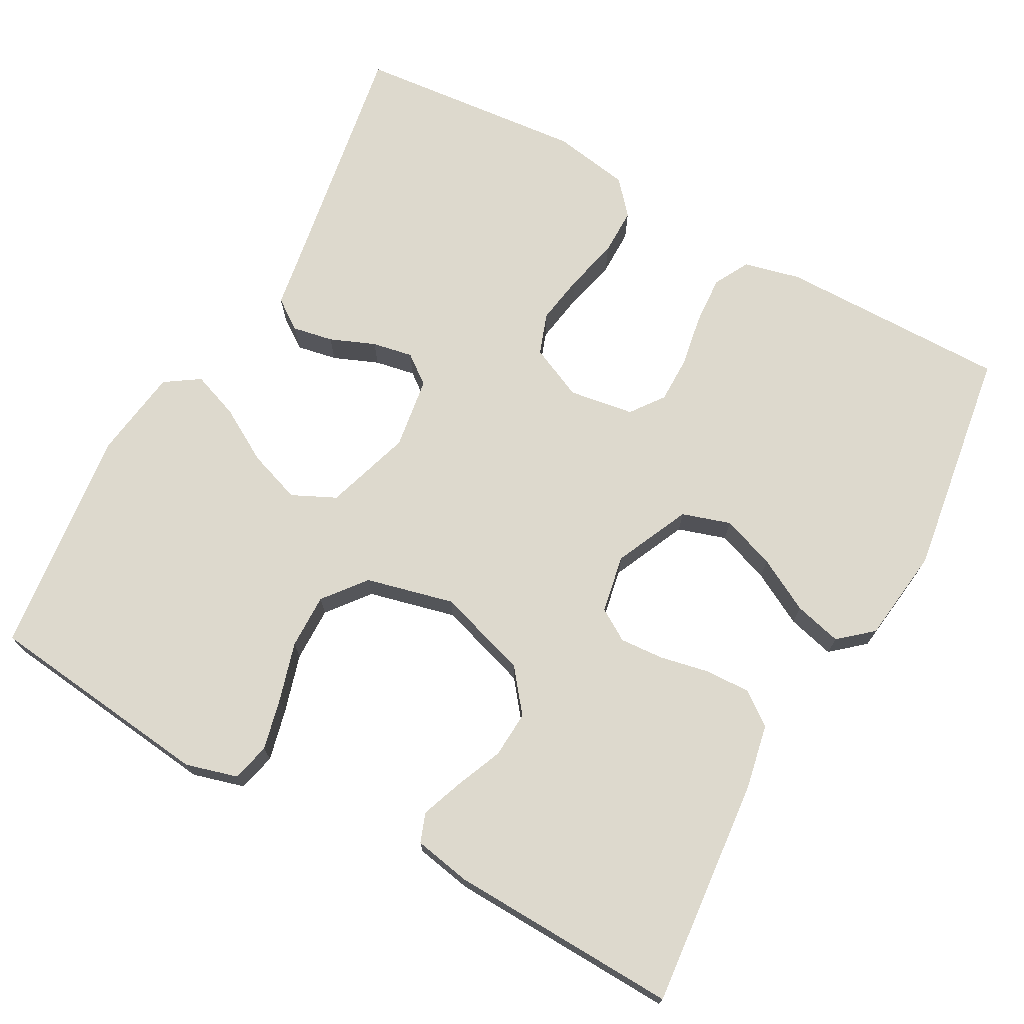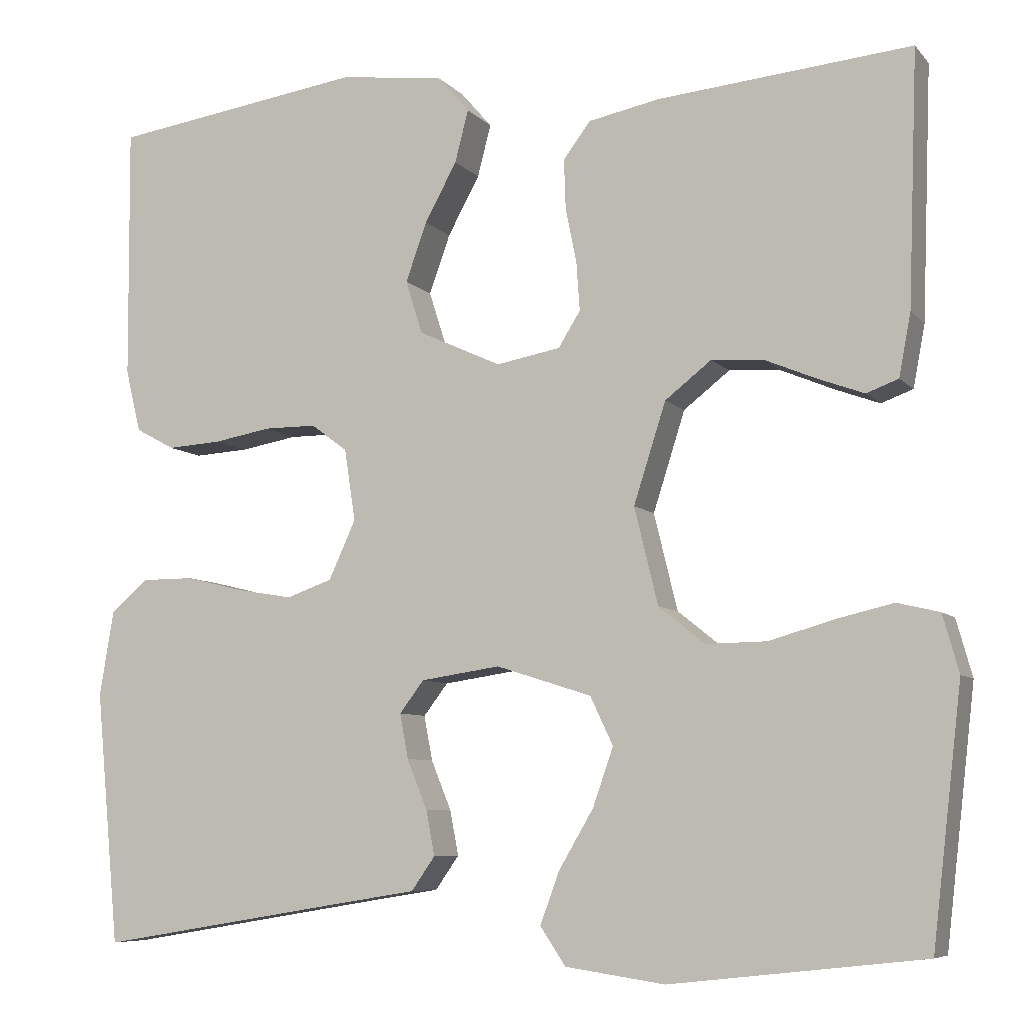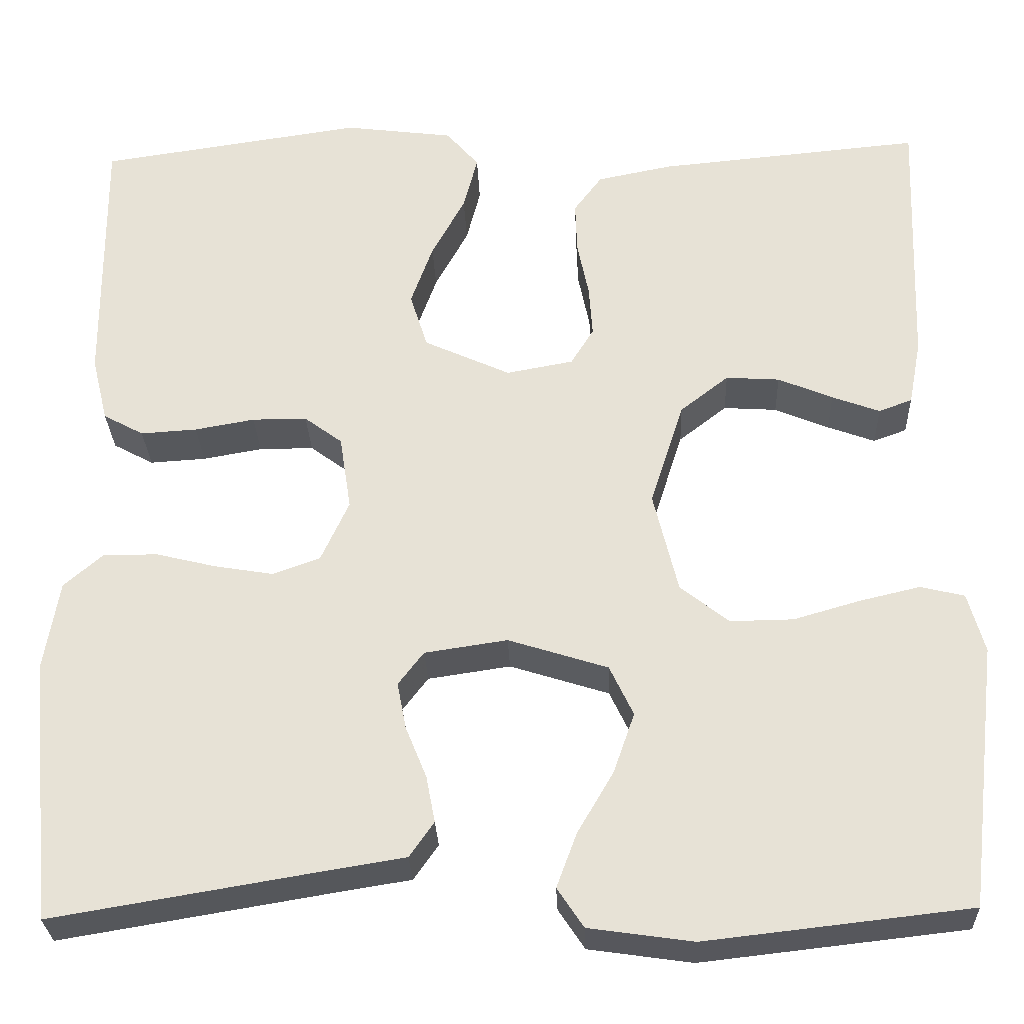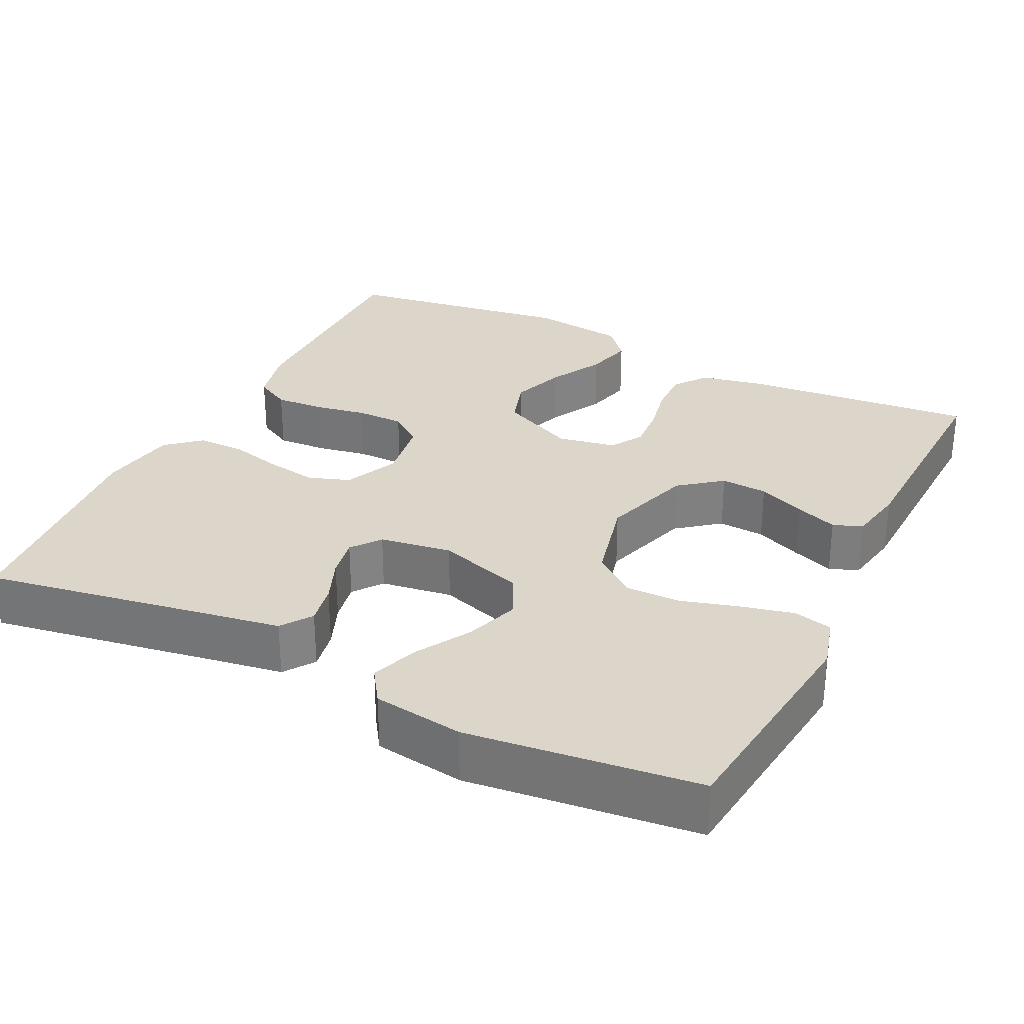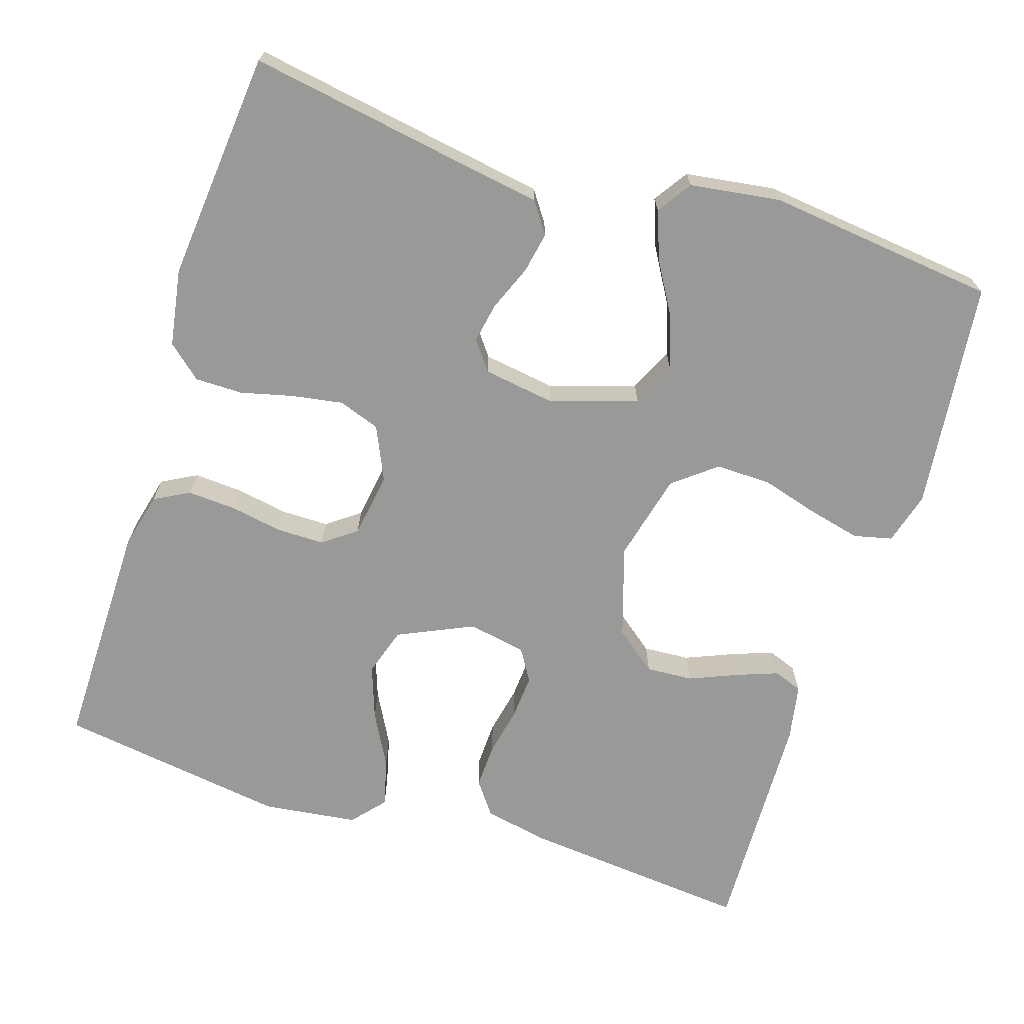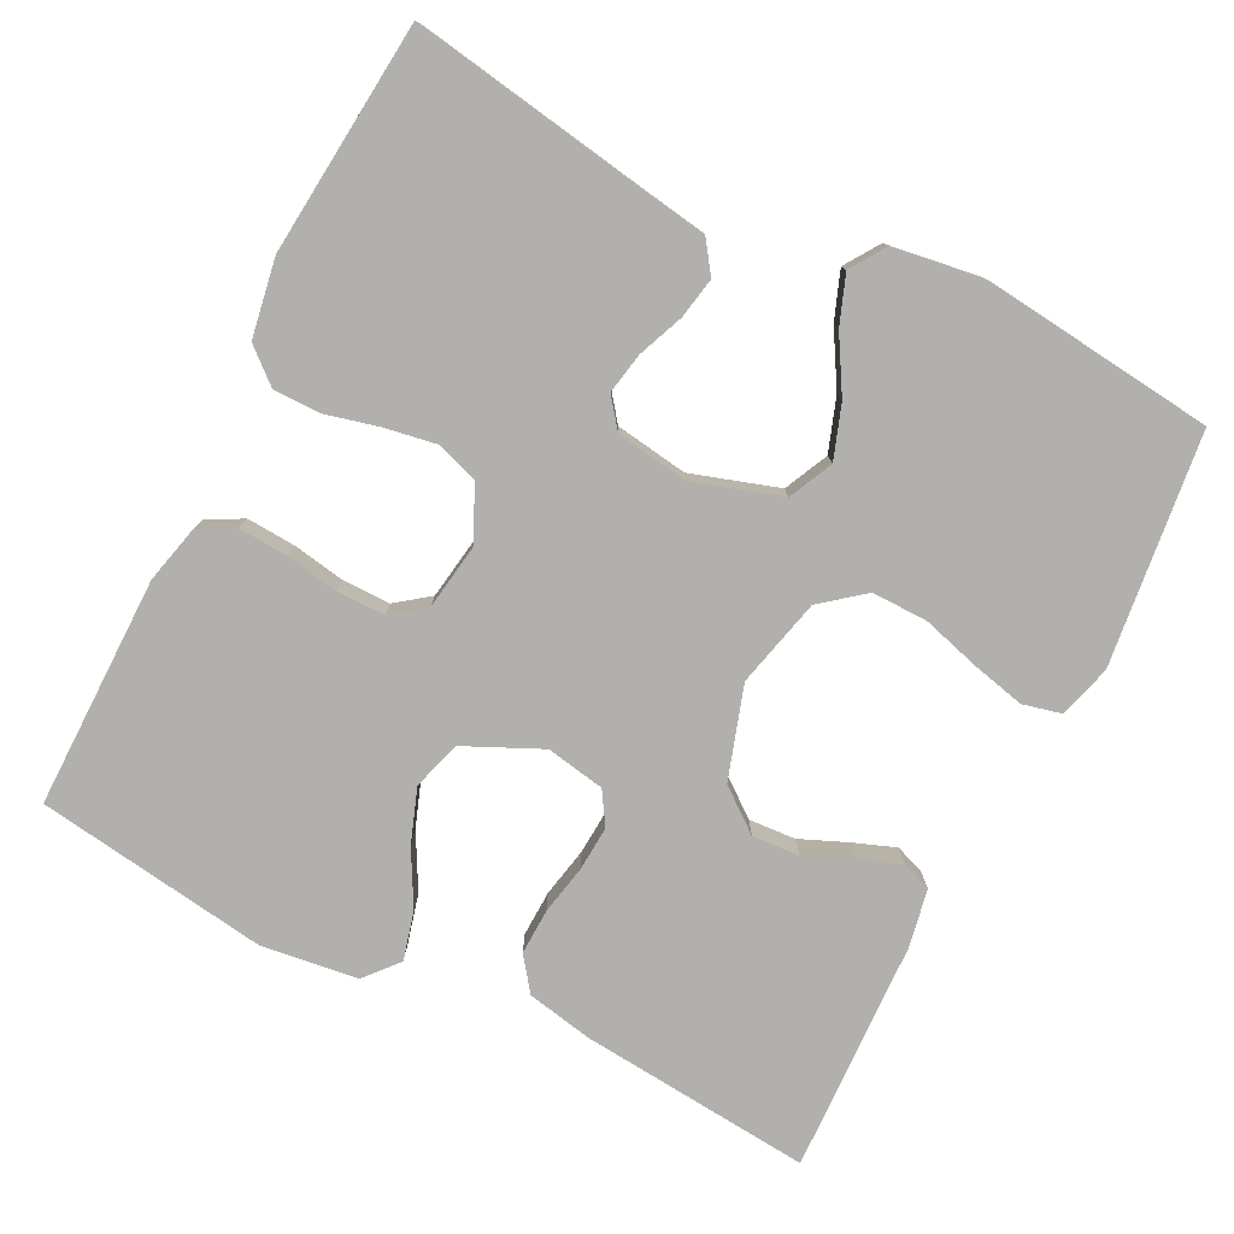
<metadata>
{"format":"obj","ext":"obj","renderer":"f3d","projection":"perspective","resolution":1024,"background":"white","views":[{"elev":71.9,"azim":-61.2,"up":"+Y"},{"elev":-7.2,"azim":-158.1,"up":"+Z"},{"elev":-28.5,"azim":-177.8,"up":"+Z"},{"elev":30.1,"azim":-153.8,"up":"+Y"},{"elev":-68.8,"azim":162.2,"up":"+Y"},{"elev":-78.7,"azim":153.3,"up":"+Y"}]}
</metadata>
<code>
v 0.5 0.07 0.5
v 0.498 0.07 0.2
v 0.48 0.07 0.126
v 0.434 0.07 0.101
v 0.37 0.07 0.105
v 0.302 0.07 0.117
v 0.24 0.07 0.117
v 0.197 0.07 0.085
v 0.184 0.07 0
v 0.216 0.07 -0.07
v 0.27 0.07 -0.089
v 0.336 0.07 -0.078
v 0.405 0.07 -0.061
v 0.467 0.07 -0.061
v 0.511 0.07 -0.099
v 0.528 0.07 -0.2
v 0.5 0.07 -0.5
v 0.2 0.07 -0.45
v 0.107 0.07 -0.435
v 0.079 0.07 -0.395
v 0.089 0.07 -0.342
v 0.113 0.07 -0.283
v 0.123 0.07 -0.23
v 0.094 0.07 -0.192
v 0 0.07 -0.178
v -0.113 0.07 -0.214
v -0.14 0.07 -0.271
v -0.116 0.07 -0.34
v -0.075 0.07 -0.41
v -0.052 0.07 -0.472
v -0.082 0.07 -0.517
v -0.2 0.07 -0.534
v -0.5 0.07 -0.5
v -0.535 0.07 -0.2
v -0.516 0.07 -0.132
v -0.466 0.07 -0.12
v -0.398 0.07 -0.136
v -0.322 0.07 -0.158
v -0.25 0.07 -0.159
v -0.195 0.07 -0.115
v -0.167 0.07 0
v -0.205 0.07 0.119
v -0.26 0.07 0.162
v -0.321 0.07 0.158
v -0.383 0.07 0.132
v -0.437 0.07 0.112
v -0.475 0.07 0.126
v -0.489 0.07 0.2
v -0.5 0.07 0.5
v -0.2 0.07 0.472
v -0.115 0.07 0.455
v -0.083 0.07 0.412
v -0.085 0.07 0.353
v -0.098 0.07 0.289
v -0.102 0.07 0.231
v -0.076 0.07 0.189
v 0 0.07 0.175
v 0.098 0.07 0.22
v 0.118 0.07 0.283
v 0.093 0.07 0.353
v 0.055 0.07 0.423
v 0.039 0.07 0.485
v 0.076 0.07 0.528
v 0.2 0.07 0.544
v 0.5 0 0.5
v 0.498 0 0.2
v 0.48 0 0.126
v 0.434 0 0.101
v 0.37 0 0.105
v 0.302 0 0.117
v 0.24 0 0.117
v 0.197 0 0.085
v 0.184 0 0
v 0.216 0 -0.07
v 0.27 0 -0.089
v 0.336 0 -0.078
v 0.405 0 -0.061
v 0.467 0 -0.061
v 0.511 0 -0.099
v 0.528 0 -0.2
v 0.5 0 -0.5
v 0.2 0 -0.45
v 0.107 0 -0.435
v 0.079 0 -0.395
v 0.089 0 -0.342
v 0.113 0 -0.283
v 0.123 0 -0.23
v 0.094 0 -0.192
v 0 0 -0.178
v -0.113 0 -0.214
v -0.14 0 -0.271
v -0.116 0 -0.34
v -0.075 0 -0.41
v -0.052 0 -0.472
v -0.082 0 -0.517
v -0.2 0 -0.534
v -0.5 0 -0.5
v -0.535 0 -0.2
v -0.516 0 -0.132
v -0.466 0 -0.12
v -0.398 0 -0.136
v -0.322 0 -0.158
v -0.25 0 -0.159
v -0.195 0 -0.115
v -0.167 0 0
v -0.205 0 0.119
v -0.26 0 0.162
v -0.321 0 0.158
v -0.383 0 0.132
v -0.437 0 0.112
v -0.475 0 0.126
v -0.489 0 0.2
v -0.5 0 0.5
v -0.2 0 0.472
v -0.115 0 0.455
v -0.083 0 0.412
v -0.085 0 0.353
v -0.098 0 0.289
v -0.102 0 0.231
v -0.076 0 0.189
v 0 0 0.175
v 0.098 0 0.22
v 0.118 0 0.283
v 0.093 0 0.353
v 0.055 0 0.423
v 0.039 0 0.485
v 0.076 0 0.528
v 0.2 0 0.544
f 4 5 6
f 3 4 6
f 2 3 6
f 1 2 6
f 64 1 6
f 63 64 6
f 62 63 6
f 61 62 6
f 60 61 6
f 59 60 6 7
f 58 59 7 8
f 57 58 8 9
f 56 57 9 10
f 52 53 54
f 51 52 54
f 50 51 54
f 49 50 54
f 48 49 54
f 47 48 54
f 46 47 54
f 45 46 54
f 44 45 54
f 43 44 54 55
f 42 43 55 56
f 36 37 38
f 35 36 38
f 34 35 38
f 33 34 38
f 32 33 38
f 31 32 38
f 30 31 38
f 29 30 38
f 28 29 38
f 27 28 38 39
f 26 27 39 40
f 20 21 22
f 19 20 22
f 18 19 22
f 18 22 23
f 17 18 23
f 16 17 23
f 15 16 23
f 14 15 23
f 13 14 23
f 12 13 23
f 11 12 23 24
f 41 42 56 10
f 41 10 11
f 40 41 11
f 26 40 11
f 25 26 11
f 11 24 25
f 70 69 68
f 70 68 67
f 70 67 66
f 70 66 65
f 70 65 128
f 70 128 127
f 70 127 126
f 70 126 125
f 70 125 124
f 71 70 124 123
f 72 71 123 122
f 73 72 122 121
f 74 73 121 120
f 118 117 116
f 118 116 115
f 118 115 114
f 118 114 113
f 118 113 112
f 118 112 111
f 118 111 110
f 118 110 109
f 118 109 108
f 119 118 108 107
f 120 119 107 106
f 102 101 100
f 102 100 99
f 102 99 98
f 102 98 97
f 102 97 96
f 102 96 95
f 102 95 94
f 102 94 93
f 102 93 92
f 103 102 92 91
f 104 103 91 90
f 86 85 84
f 86 84 83
f 86 83 82
f 87 86 82
f 87 82 81
f 87 81 80
f 87 80 79
f 87 79 78
f 87 78 77
f 87 77 76
f 88 87 76 75
f 74 120 106 105
f 75 74 105
f 75 105 104
f 75 104 90
f 75 90 89
f 89 88 75
f 1 65 66 2
f 2 66 67 3
f 3 67 68 4
f 4 68 69 5
f 5 69 70 6
f 6 70 71 7
f 7 71 72 8
f 8 72 73 9
f 9 73 74 10
f 10 74 75 11
f 11 75 76 12
f 12 76 77 13
f 13 77 78 14
f 14 78 79 15
f 15 79 80 16
f 16 80 81 17
f 17 81 82 18
f 18 82 83 19
f 19 83 84 20
f 20 84 85 21
f 21 85 86 22
f 22 86 87 23
f 23 87 88 24
f 24 88 89 25
f 25 89 90 26
f 26 90 91 27
f 27 91 92 28
f 28 92 93 29
f 29 93 94 30
f 30 94 95 31
f 31 95 96 32
f 32 96 97 33
f 33 97 98 34
f 34 98 99 35
f 35 99 100 36
f 36 100 101 37
f 37 101 102 38
f 38 102 103 39
f 39 103 104 40
f 40 104 105 41
f 41 105 106 42
f 42 106 107 43
f 43 107 108 44
f 44 108 109 45
f 45 109 110 46
f 46 110 111 47
f 47 111 112 48
f 48 112 113 49
f 49 113 114 50
f 50 114 115 51
f 51 115 116 52
f 52 116 117 53
f 53 117 118 54
f 54 118 119 55
f 55 119 120 56
f 56 120 121 57
f 57 121 122 58
f 58 122 123 59
f 59 123 124 60
f 60 124 125 61
f 61 125 126 62
f 62 126 127 63
f 63 127 128 64
f 64 128 65 1

</code>
